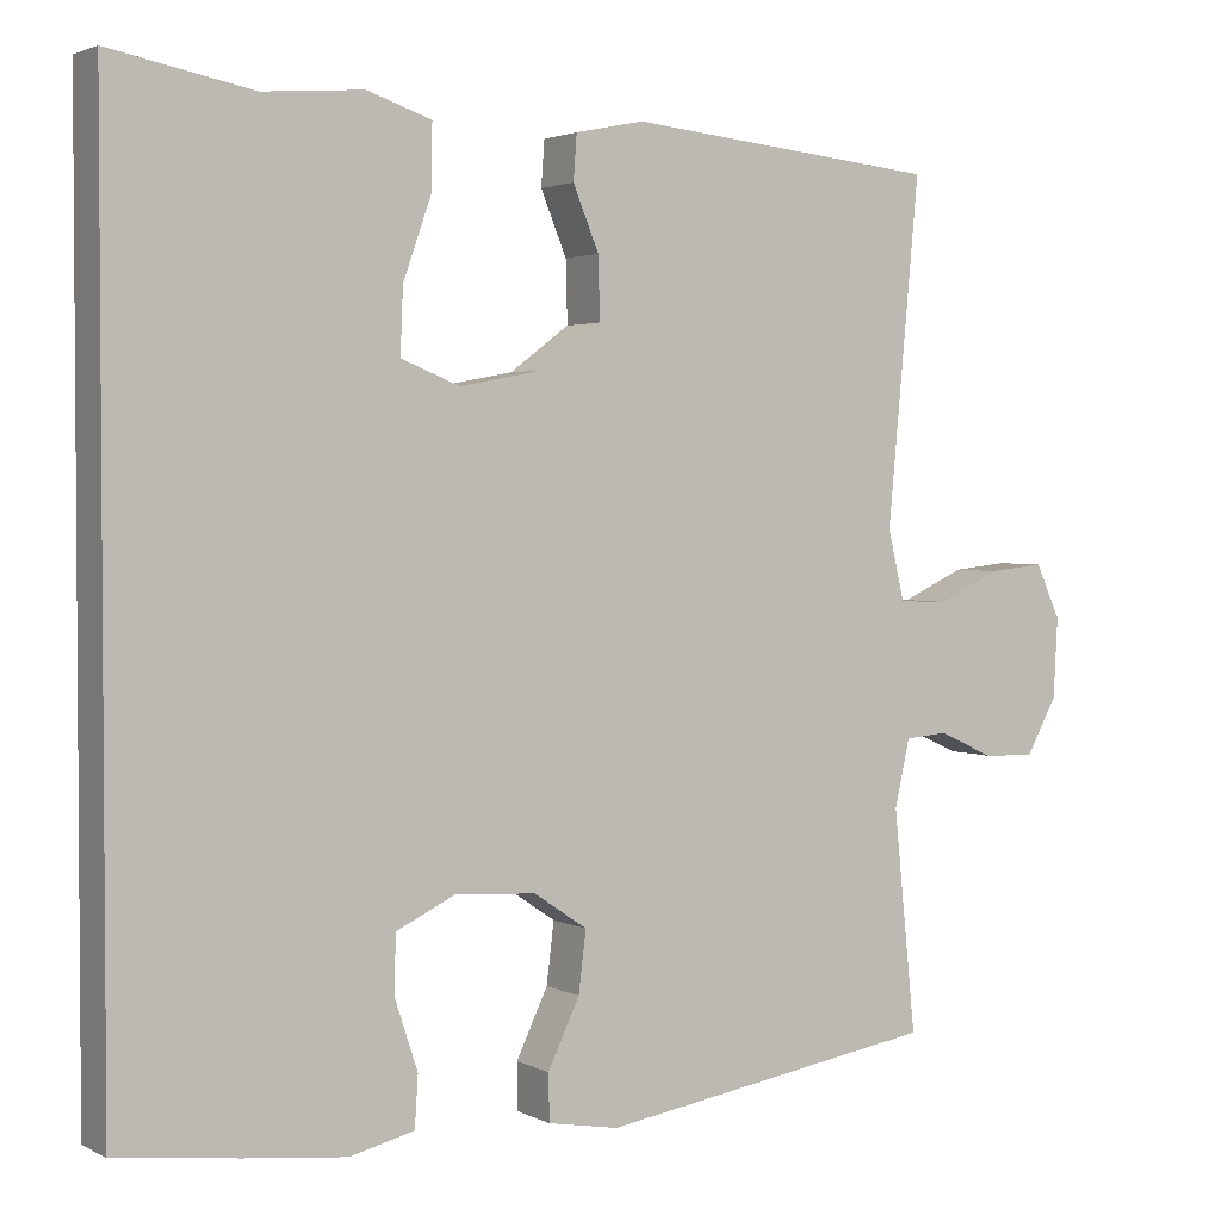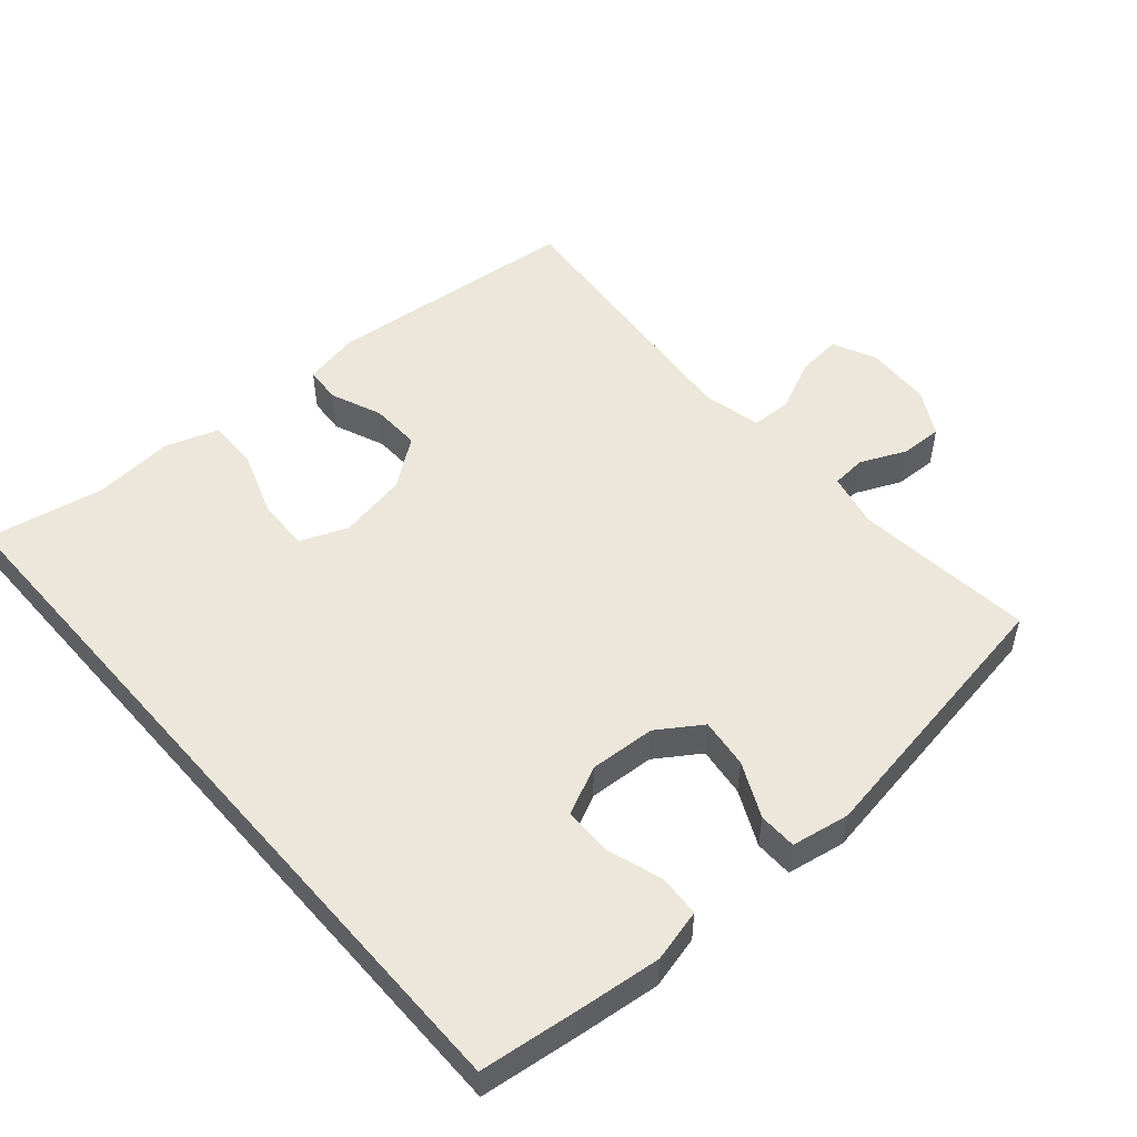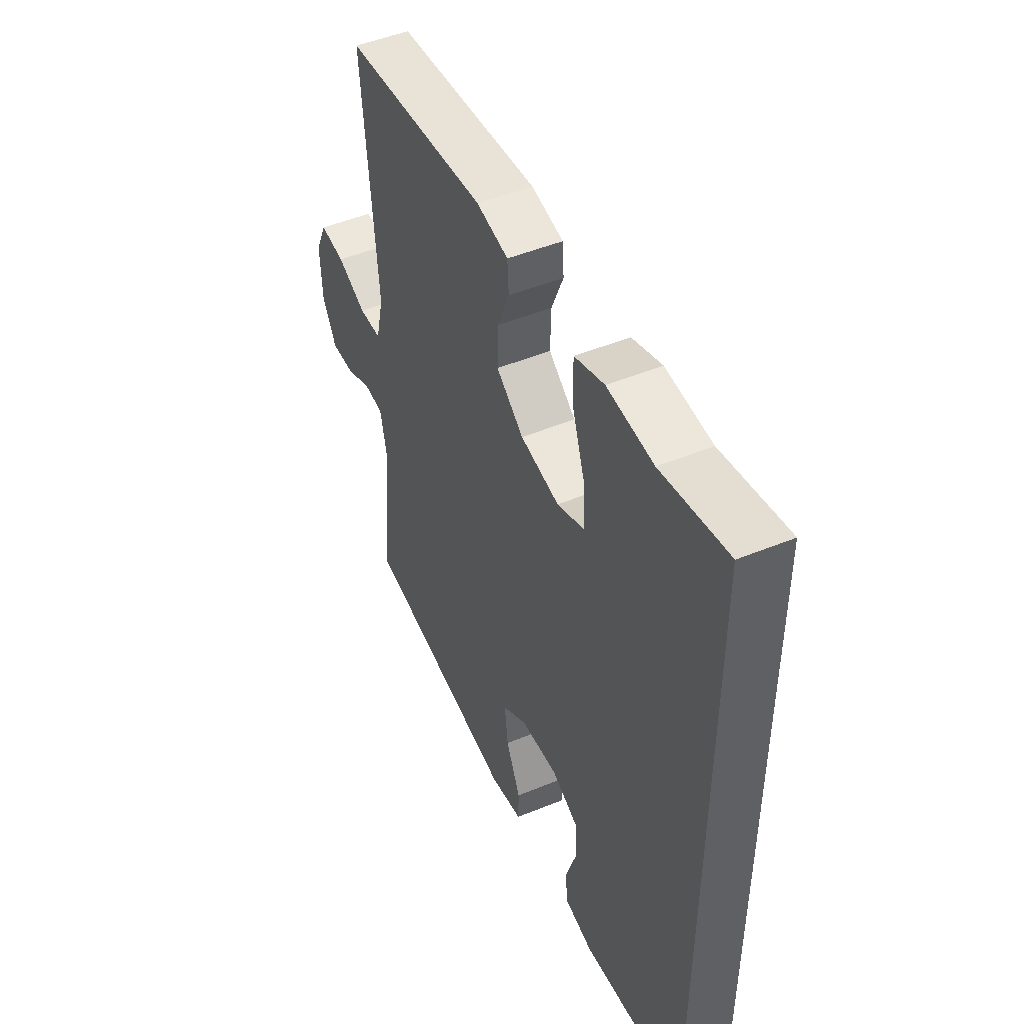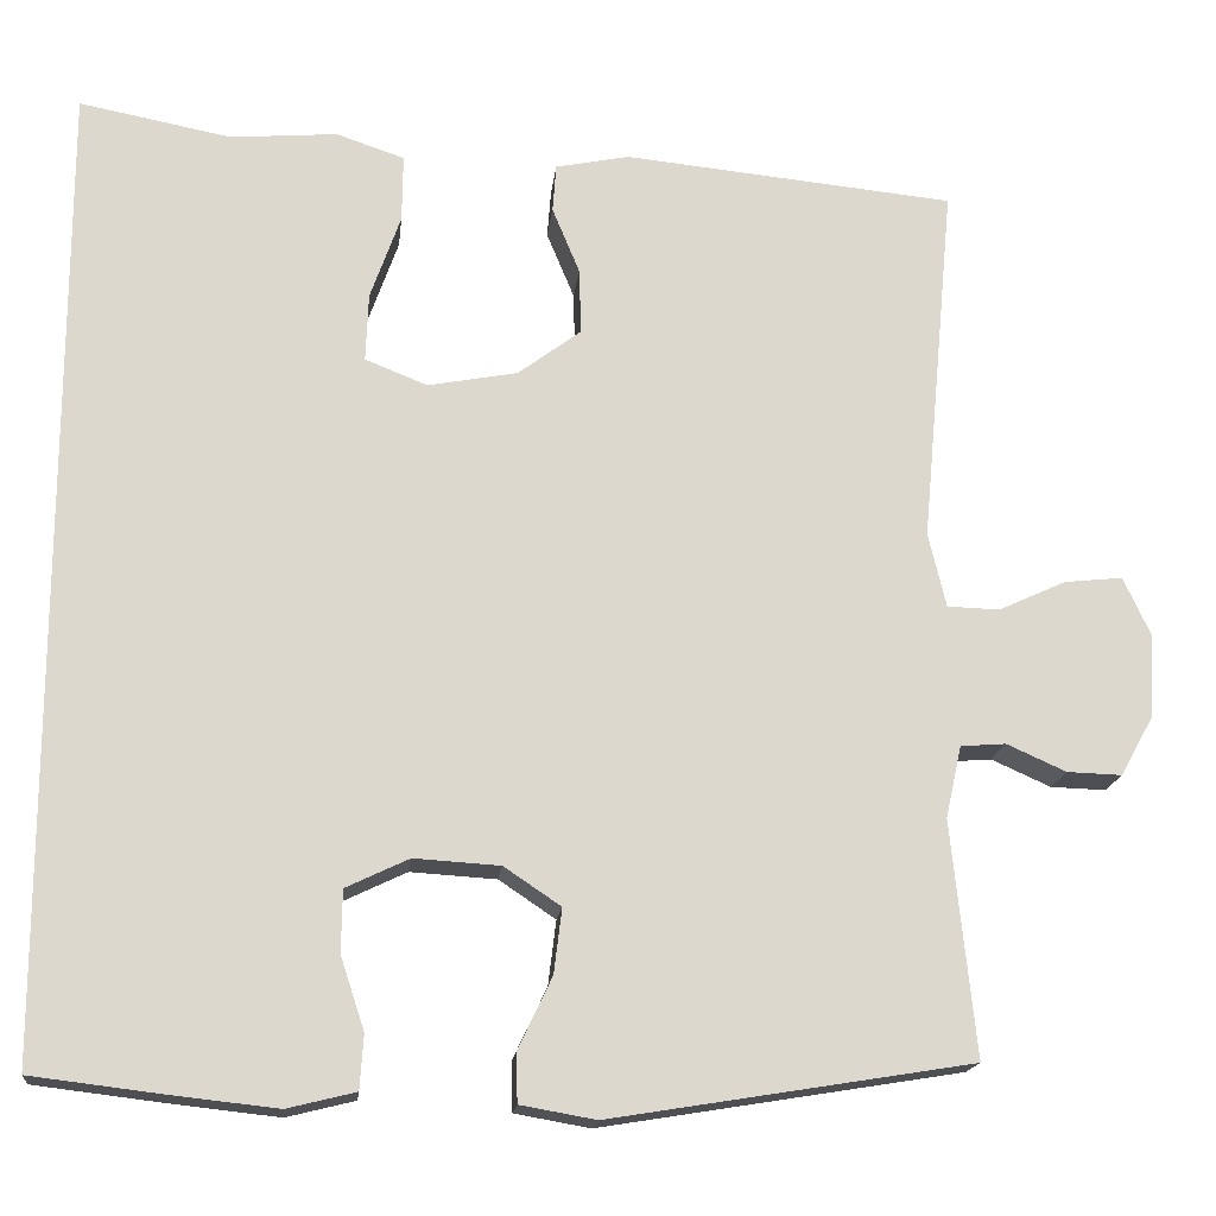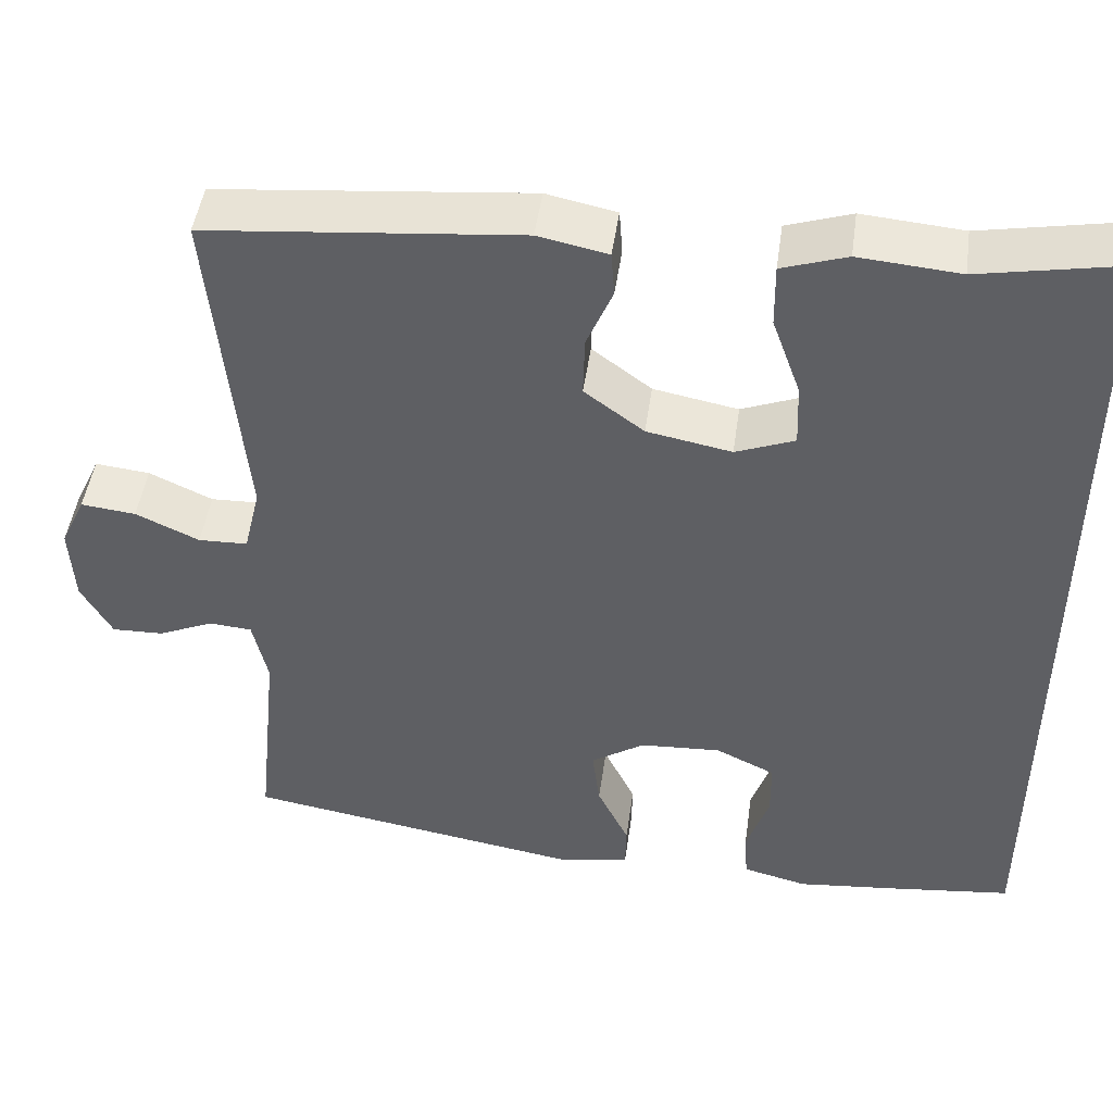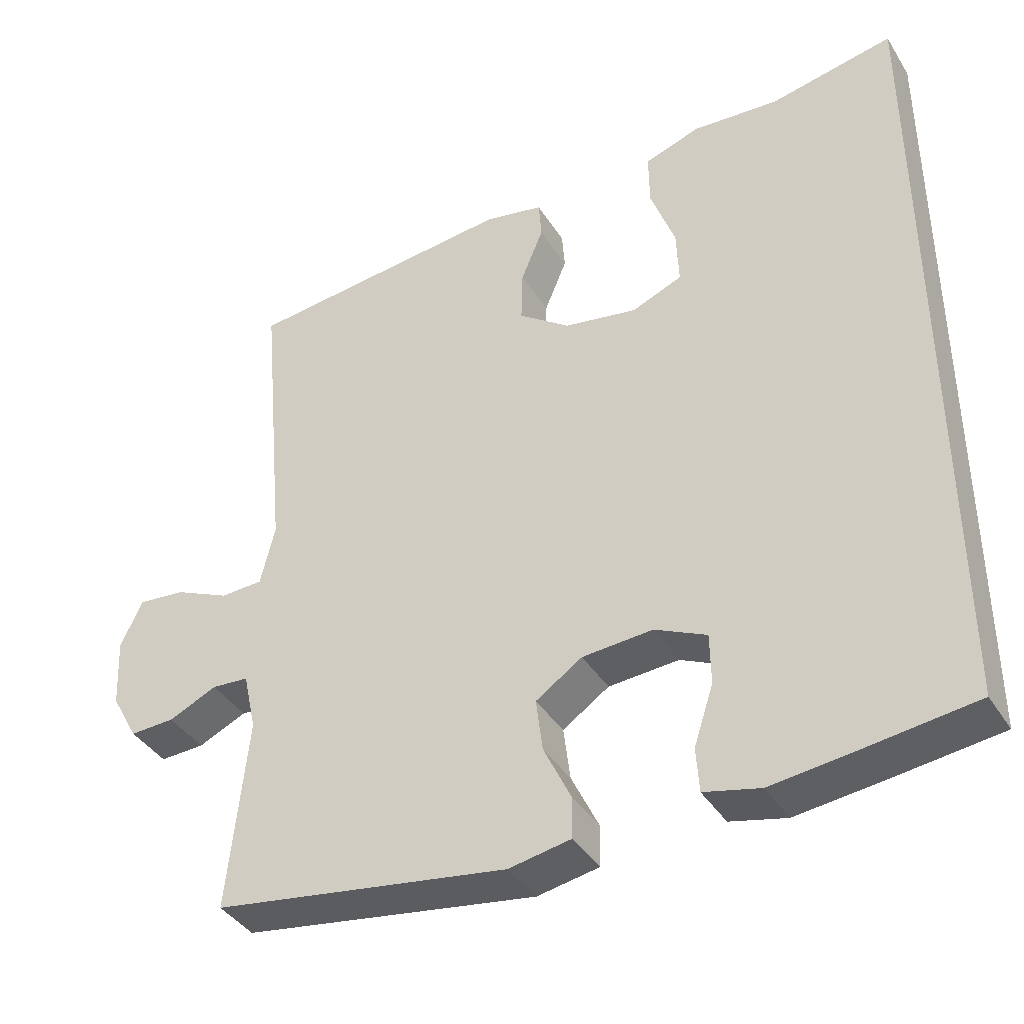
<metadata>
{"format":"obj","ext":"obj","renderer":"f3d","projection":"perspective","resolution":1024,"background":"white","views":[{"elev":2.5,"azim":148.9,"up":"+Z"},{"elev":51.7,"azim":138.9,"up":"+Y"},{"elev":48.5,"azim":65.4,"up":"+Z"},{"elev":-17.2,"azim":173.9,"up":"+Z"},{"elev":47.3,"azim":8.0,"up":"+Z"},{"elev":-39.8,"azim":29.2,"up":"+Z"}]}
</metadata>
<code>
v -0.5 0.07 -0.5
v -0.473 0.07 -0.235
v -0.491 0.07 -0.154
v -0.542 0.07 -0.15
v -0.609 0.07 -0.18
v -0.671 0.07 -0.182
v -0.708 0.07 -0.115
v -0.713 0.07 -0.019
v -0.683 0.07 0.046
v -0.617 0.07 0.039
v -0.541 0.07 0.004
v -0.482 0.07 0.006
v -0.462 0.07 0.09
v -0.5 0.07 0.5
v -0.126 0.07 0.537
v -0.043 0.07 0.52
v -0.039 0.07 0.466
v -0.07 0.07 0.391
v -0.072 0.07 0.317
v -0.001 0.07 0.264
v 0.1 0.07 0.245
v 0.17 0.07 0.273
v 0.167 0.07 0.35
v 0.133 0.07 0.446
v 0.132 0.07 0.522
v 0.209 0.07 0.548
v 0.329 0.07 0.538
v 0.5 0.07 0.571
v 0.5 0.07 -0.528
v 0.352 0.07 -0.546
v 0.233 0.07 -0.559
v 0.156 0.07 -0.54
v 0.152 0.07 -0.479
v 0.179 0.07 -0.397
v 0.178 0.07 -0.327
v 0.107 0.07 -0.293
v 0.01 0.07 -0.299
v -0.054 0.07 -0.342
v -0.045 0.07 -0.415
v -0.007 0.07 -0.495
v -0.008 0.07 -0.551
v -0.093 0.07 -0.566
v -0.5 0 -0.5
v -0.473 0 -0.235
v -0.491 0 -0.154
v -0.542 0 -0.15
v -0.609 0 -0.18
v -0.671 0 -0.182
v -0.708 0 -0.115
v -0.713 0 -0.019
v -0.683 0 0.046
v -0.617 0 0.039
v -0.541 0 0.004
v -0.482 0 0.006
v -0.462 0 0.09
v -0.5 0 0.5
v -0.126 0 0.537
v -0.043 0 0.52
v -0.039 0 0.466
v -0.07 0 0.391
v -0.072 0 0.317
v -0.001 0 0.264
v 0.1 0 0.245
v 0.17 0 0.273
v 0.167 0 0.35
v 0.133 0 0.446
v 0.132 0 0.522
v 0.209 0 0.548
v 0.329 0 0.538
v 0.5 0 0.571
v 0.5 0 -0.528
v 0.352 0 -0.546
v 0.233 0 -0.559
v 0.156 0 -0.54
v 0.152 0 -0.479
v 0.179 0 -0.397
v 0.178 0 -0.327
v 0.107 0 -0.293
v 0.01 0 -0.299
v -0.054 0 -0.342
v -0.045 0 -0.415
v -0.007 0 -0.495
v -0.008 0 -0.551
v -0.093 0 -0.566
f 39 40 41 42
f 38 39 42 1
f 37 38 1 2
f 36 37 2 3
f 31 32 33 34
f 31 34 35
f 30 31 35
f 27 28 29 30
f 27 30 35
f 26 27 35 36
f 23 24 25 26
f 22 23 26
f 15 16 17 18
f 13 14 15 18
f 12 13 18 19
f 8 9 10 11
f 8 11 12
f 7 8 12
f 4 5 6 7
f 3 4 7 12
f 22 26 36
f 21 22 36 3
f 20 21 3 12
f 12 19 20
f 84 83 82 81
f 43 84 81 80
f 44 43 80 79
f 45 44 79 78
f 76 75 74 73
f 77 76 73
f 77 73 72
f 72 71 70 69
f 77 72 69
f 78 77 69 68
f 68 67 66 65
f 68 65 64
f 60 59 58 57
f 60 57 56 55
f 61 60 55 54
f 53 52 51 50
f 54 53 50
f 54 50 49
f 49 48 47 46
f 54 49 46 45
f 78 68 64
f 45 78 64 63
f 54 45 63 62
f 62 61 54
f 1 43 44 2
f 2 44 45 3
f 3 45 46 4
f 4 46 47 5
f 5 47 48 6
f 6 48 49 7
f 7 49 50 8
f 8 50 51 9
f 9 51 52 10
f 10 52 53 11
f 11 53 54 12
f 12 54 55 13
f 13 55 56 14
f 14 56 57 15
f 15 57 58 16
f 16 58 59 17
f 17 59 60 18
f 18 60 61 19
f 19 61 62 20
f 20 62 63 21
f 21 63 64 22
f 22 64 65 23
f 23 65 66 24
f 24 66 67 25
f 25 67 68 26
f 26 68 69 27
f 27 69 70 28
f 28 70 71 29
f 29 71 72 30
f 30 72 73 31
f 31 73 74 32
f 32 74 75 33
f 33 75 76 34
f 34 76 77 35
f 35 77 78 36
f 36 78 79 37
f 37 79 80 38
f 38 80 81 39
f 39 81 82 40
f 40 82 83 41
f 41 83 84 42
f 42 84 43 1

</code>
